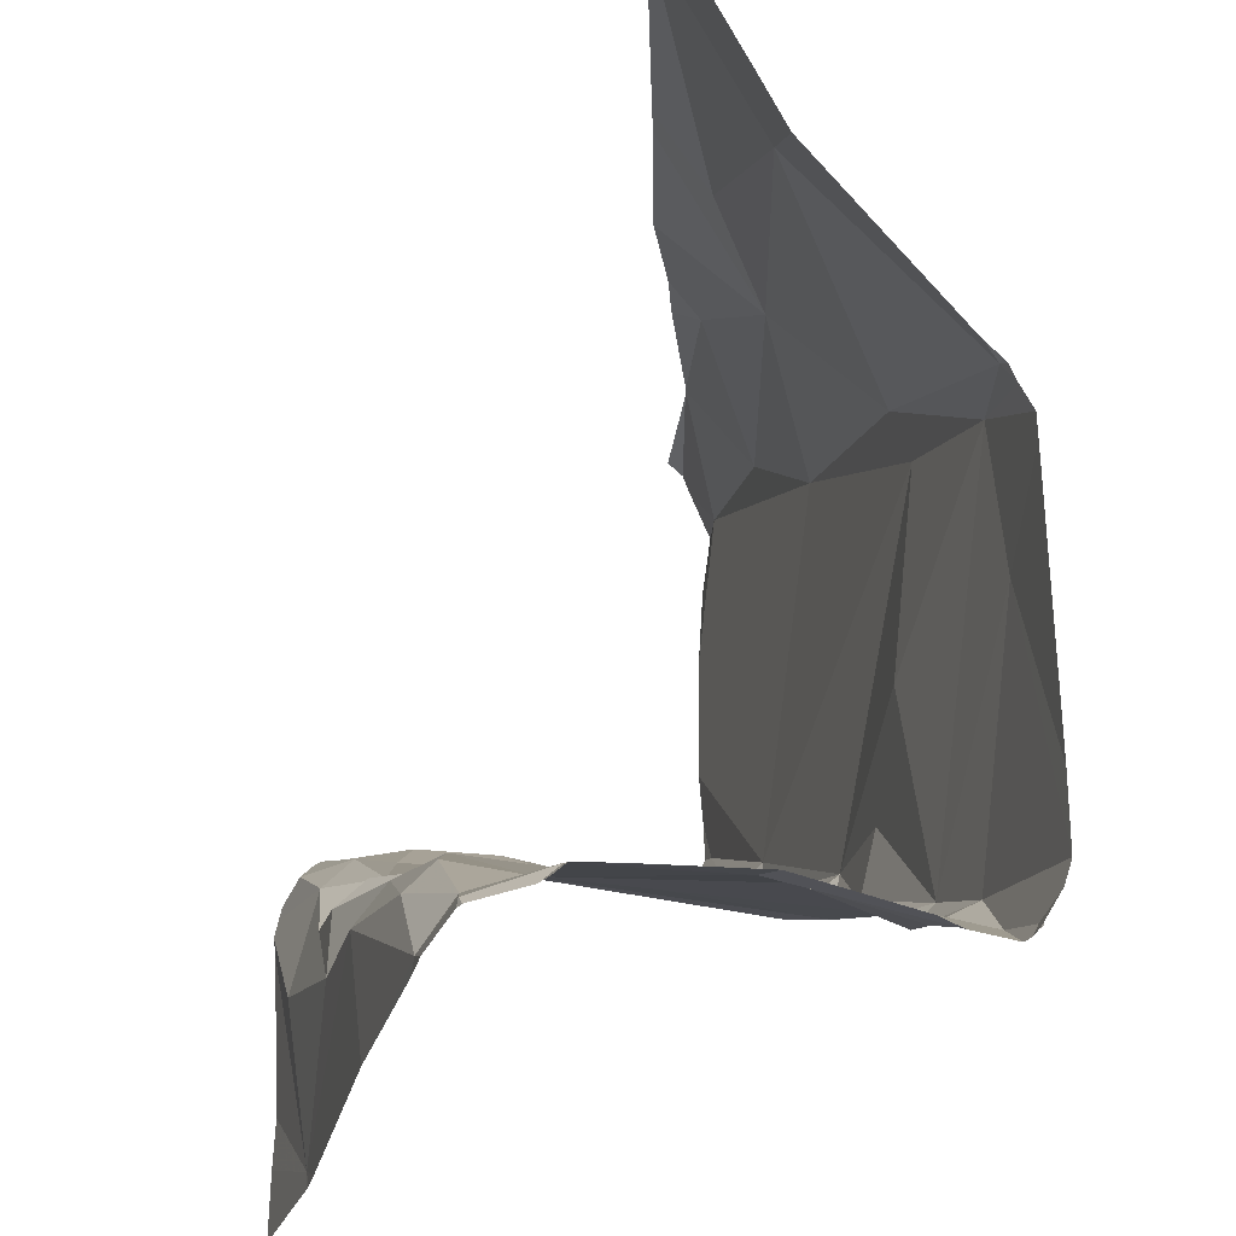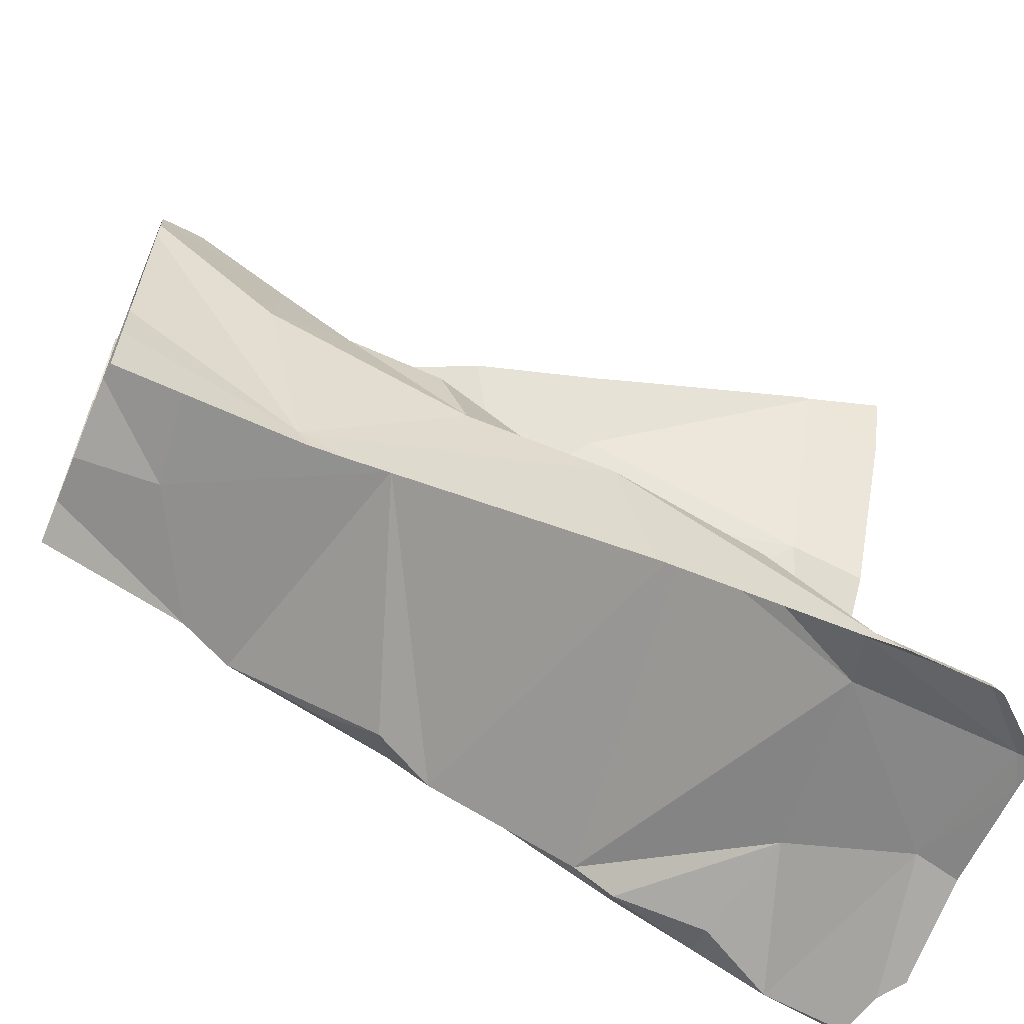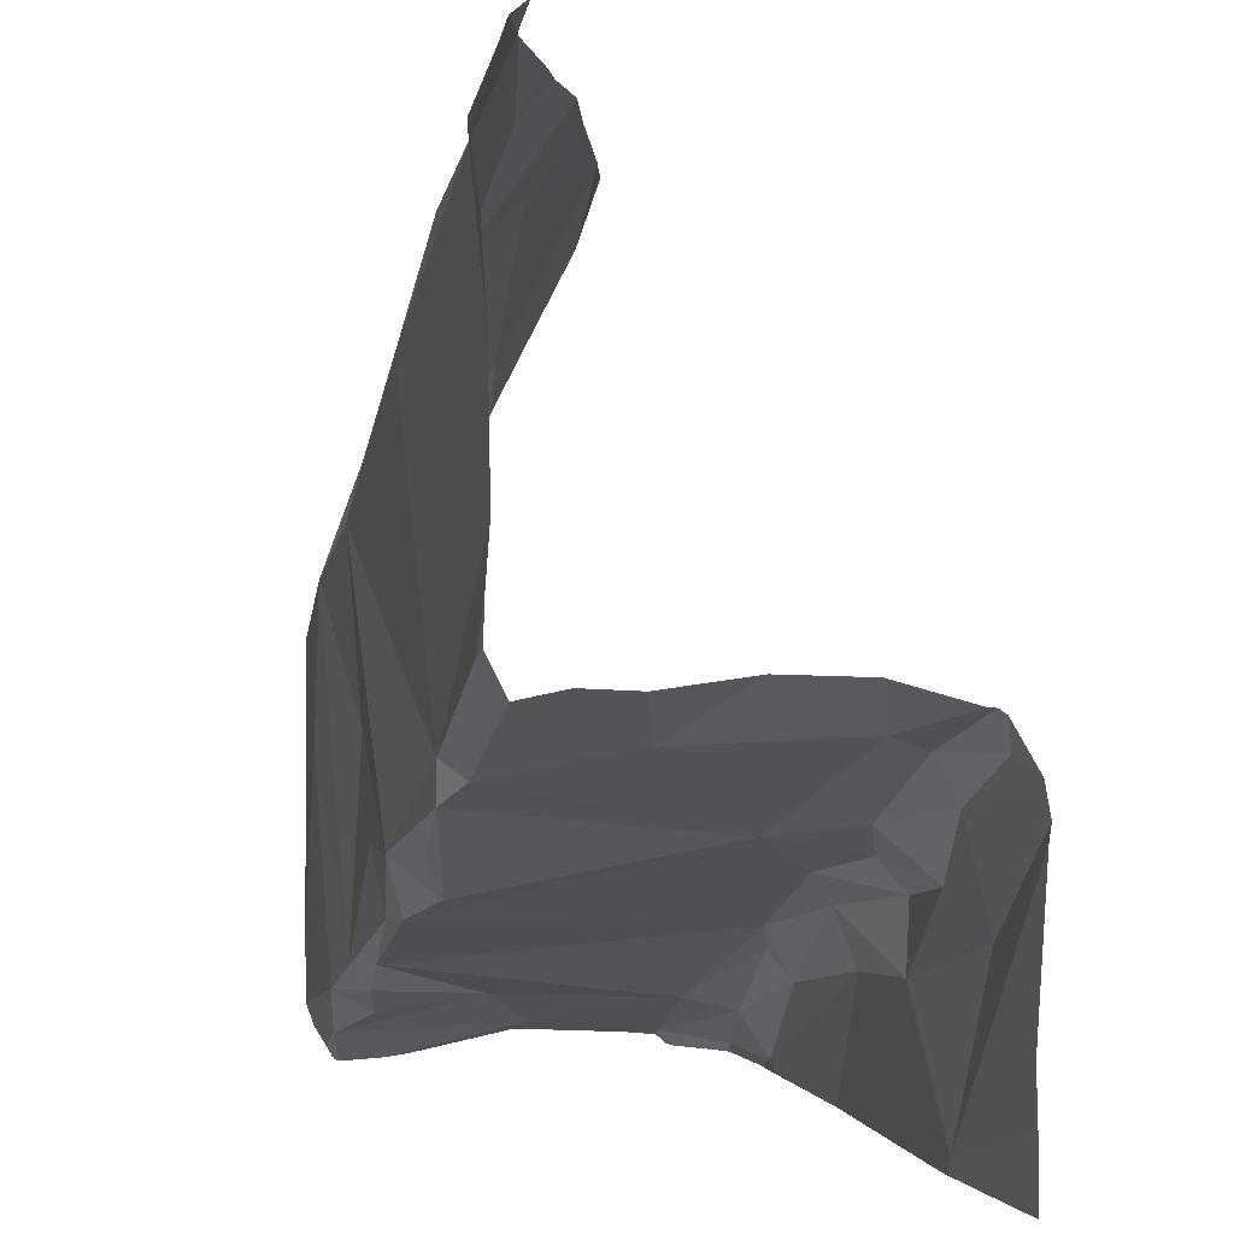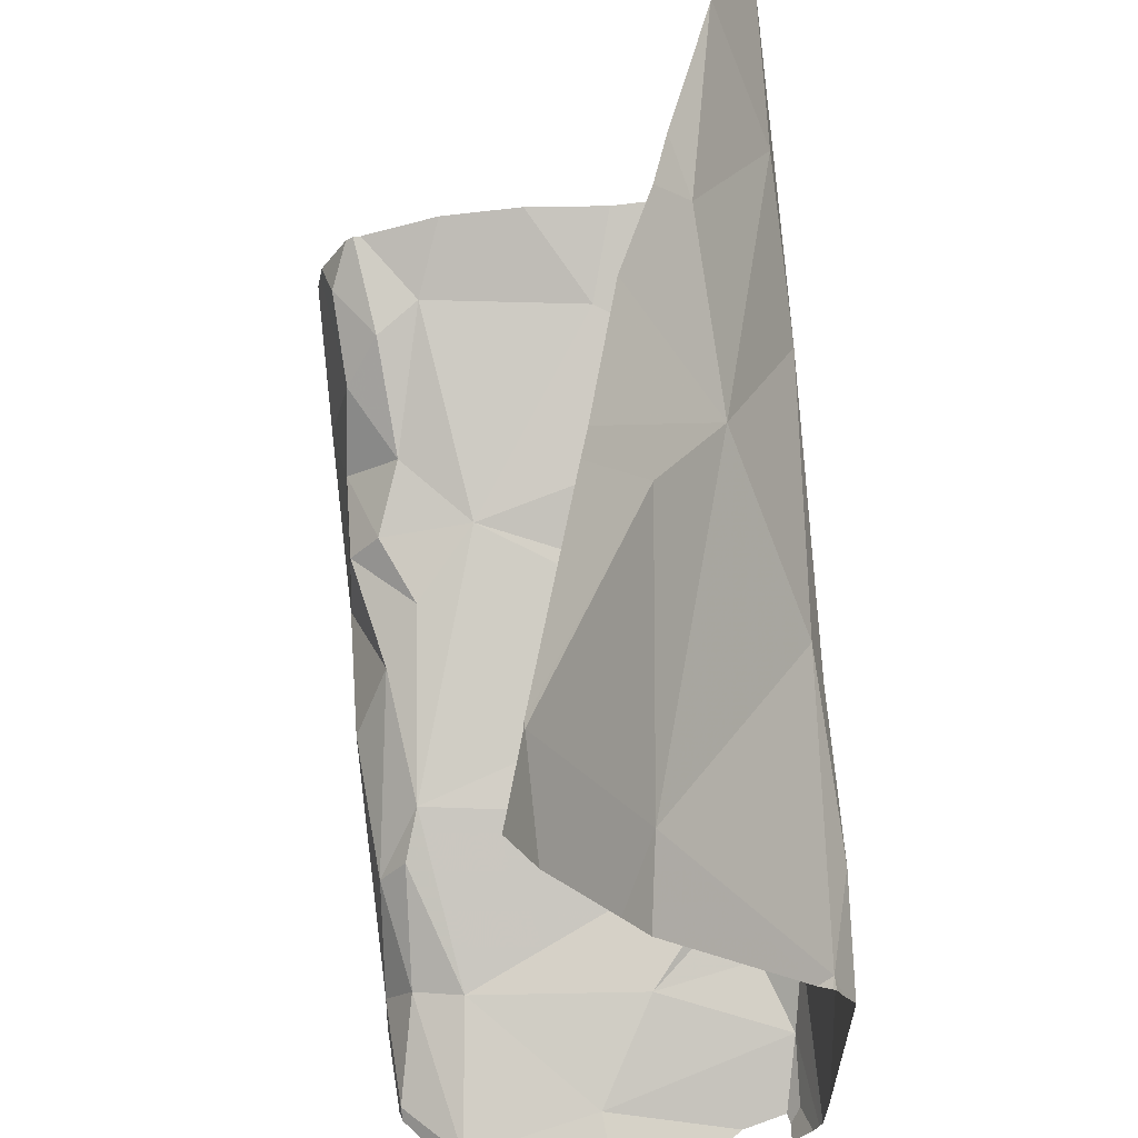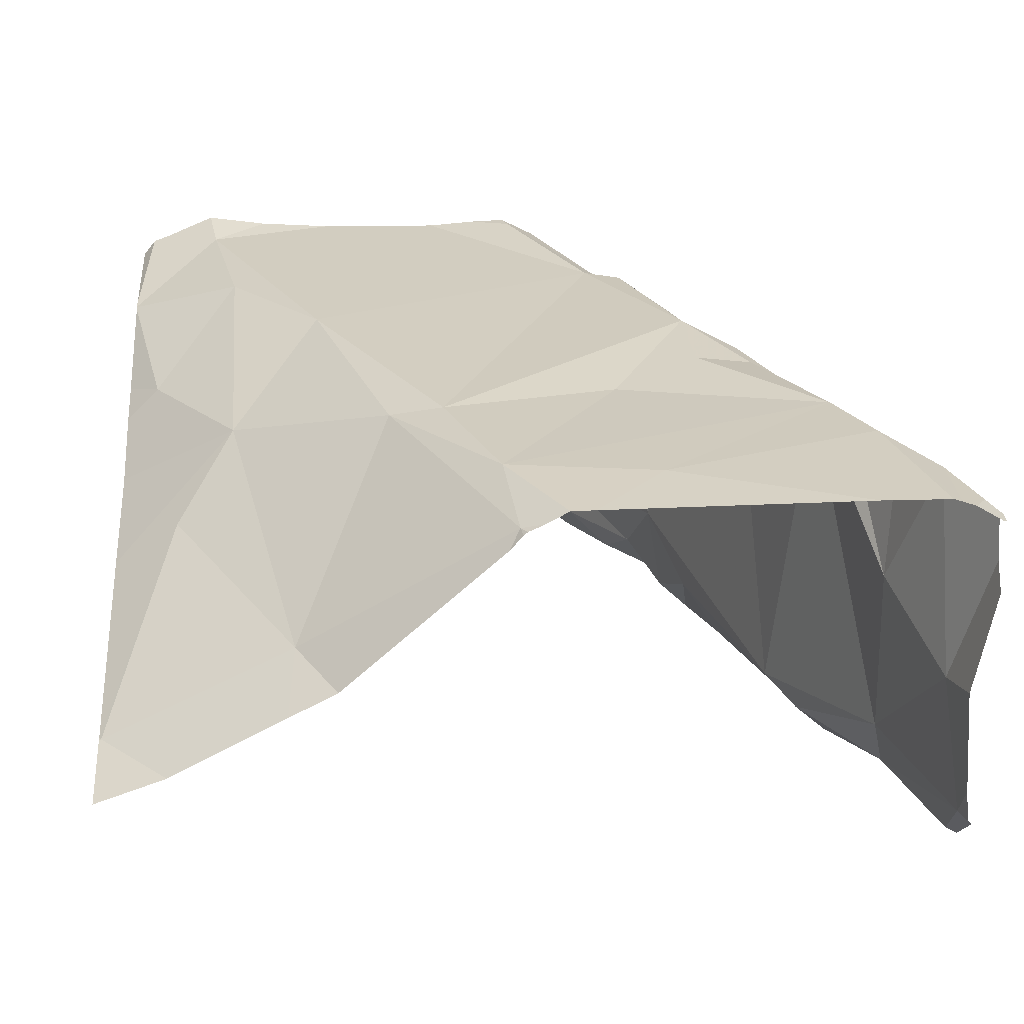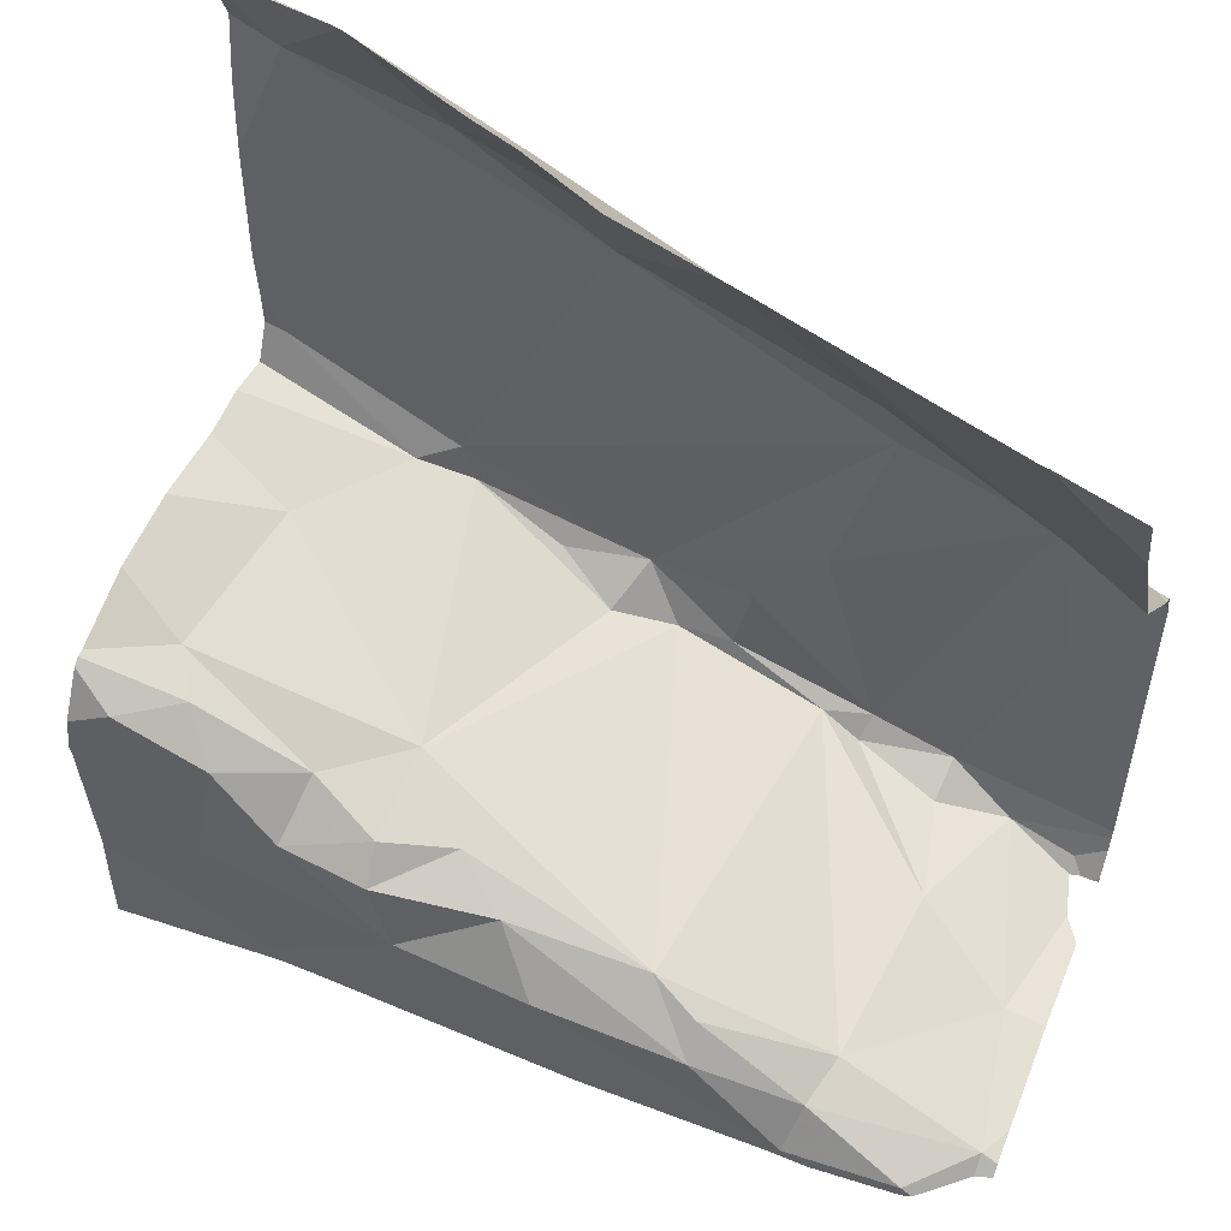
<metadata>
{"format":"obj","ext":"obj","renderer":"f3d","projection":"perspective","resolution":1024,"background":"white","views":[{"elev":-28.2,"azim":-105.2,"up":"+Y"},{"elev":-62.8,"azim":157.3,"up":"+Y"},{"elev":0.6,"azim":75.6,"up":"+Y"},{"elev":62.1,"azim":-96.2,"up":"+Y"},{"elev":24.9,"azim":-94.0,"up":"+Z"},{"elev":53.2,"azim":-158.1,"up":"+Y"}]}
</metadata>
<code>
v -105 247.9 483.6
v -105 247.9 483.4
v -106 248 483.6
v -105 247.9 483.3
v -105 247.8 483.2
v -105 248.2 483.6
v -105 248 483.6
v -105 248.3 483.6
v -105.2 248.4 483.6
v -105 247.9 483.6
v -105 247.8 483.2
v -105 248 483.6
v -105 248.1 483.6
v -105.9 247.5 483.6
v -105.9 247.5 483.6
v -105.6 247.8 483.6
v -105.6 247.7 483.6
v -105.7 247.6 483.6
v -105.4 247.7 483.6
v -105.2 247.8 483.6
v -105.4 247.7 483.6
v -105.4 248.4 483.5
v -105.2 248.3 483.6
v -105.5 248.3 483.5
v -105.5 247.7 483.2
v -105.7 247.6 483.2
v -105.6 247.6 483.2
v -105.8 247.6 483.5
v -105.9 247.5 483.4
v -105.8 247.6 483.6
v -105.7 248.1 483.6
v -105.4 248.2 483.6
v -105.9 248 483.6
v -105.9 247.8 483.6
v -105.8 247.5 483.6
v -105.3 247.8 483.3
v -105.9 248.2 483.4
v -105.6 248.3 483.5
v -105.1 248.3 483.6
v -105.7 247.5 483.2
v -105.2 247.8 483.6
v -105.4 247.7 483.6
v -105.4 247.7 483.3
v -105.2 247.8 483.6
v -105 247.9 483.6
v -105.6 247.6 483.6
v -105.5 247.7 483.6
v -105.7 247.6 483.6
v -105.5 247.7 483.6
v -105.7 248 483.6
v -106 247.5 483.2
v -105.2 248.4 483.6
v -105.8 247.5 483.3
v -105.8 247.5 483.2
v -105.7 247.6 483.2
v -105.3 248.4 483.5
v -105.8 247.5 483.2
v -105.9 247.5 483.2
v -105.9 248.4 483.3
v -105.1 247.8 483.2
v -105.2 247.8 483.2
v -105.2 247.8 483.2
v -105.1 247.8 483.5
v -105.5 247.6 483.2
v -105.3 247.6 483.2
v -105.3 247.7 483.2
v -105.2 247.7 483.2
v -105.1 247.7 483.2
v -105.2 247.5 483.2
v -105.3 247.7 483.2
v -105.1 247.9 483.3
v -105.4 248.4 483.5
v -105.2 248.4 483.6
v -105.9 248.4 483.3
v -105.9 247.5 483.6
v -105.1 247.8 483.2
v -105.9 247.5 483.2
v -106 247.5 483.2
v -105.2 247.5 483.2
v -106 247.5 483.6
v -105.9 247.5 483.2
v -105.2 247.5 483.2
v -105 248.3 483.6
v -105.2 247.5 483.2
v -106 247.5 483.6
v -105.8 247.5 483.2
v -105.5 247.5 483.2
v -106 247.5 483.6
v -106 248 483.6
v -106 247.9 483.6
v -106 248 483.6
v -106 248 483.6
v -106 247.5 483.6
v -106 247.5 483.6
v -106 247.5 483.6
v -106 247.9 483.6
v -106 247.9 483.6
v -105.6 248.4 483.4
v -106 247.5 483.6
v -106 247.6 483.6
v -105.5 248.4 483.5
v -106 247.5 483.2
v -106 248.2 483.4
v -106 247.5 483.3
v -106 247.5 483.4
v -106 247.5 483.2
v -106 248.3 483.3
v -106 248.2 483.4
v -105.6 248.4 483.4
v -105 248.3 483.6
v -105 248.3 483.6
v -105 248.4 483.6
v -105 248.4 483.6
v -105 248.3 483.6
v -105 248.3 483.6
v -105 247.9 483.6
v -105 247.9 483.6
v -105 247.9 483.2
v -105 247.9 483.2
v -105 247.6 483.2
v -105 247.5 483.2
v -105 247.9 483.5
v -105 247.8 483.2
v -105.9 248.4 483.3
v -105 247.9 483.2
v -105 247.8 483.2
v -106 247.5 483.6
v -106 247.5 483.6
v -106 247.5 483.2
v -106 247.5 483.2
v -106 247.5 483.5
v -106 247.5 483.5
v -105.1 247.5 483.2
v -105 247.5 483.2
v -105.2 248.4 483.6
v -105.9 248.4 483.3
v -106 248.4 483.3
v -105 248.4 483.6
v -105 248.4 483.6
f 113 39 114
f 14 15 93
f 17 16 18
f 20 19 21
f 23 22 24
f 26 25 27
f 29 28 15
f 93 30 95
f 24 31 32
f 22 23 9
f 96 33 97
f 15 35 30
f 36 20 21
f 28 35 15
f 73 112 135
f 38 37 24
f 18 16 33
f 39 32 13
f 32 39 23
f 9 39 73
f 13 41 12
f 41 42 20
f 27 25 43
f 44 20 36
f 12 45 7
f 44 41 20
f 18 46 47
f 95 34 100
f 44 45 41
f 42 19 20
f 48 18 30
f 48 46 18
f 29 15 75
f 75 14 80
f 17 42 16
f 46 48 28
f 48 35 28
f 47 49 42
f 42 17 47
f 30 35 48
f 21 49 36
f 33 34 18
f 50 16 42
f 49 47 46
f 30 18 34
f 49 21 42
f 21 19 42
f 18 47 17
f 134 121 133
f 129 102 130
f 33 3 90
f 50 33 16
f 37 31 24
f 32 23 24
f 37 3 31
f 32 50 41
f 91 37 103
f 31 50 32
f 42 41 50
f 33 50 31
f 3 33 31
f 104 29 105
f 54 53 51
f 55 54 26
f 57 54 58
f 111 83 6
f 53 46 28
f 51 58 54
f 58 51 78
f 57 58 77
f 37 59 107
f 110 83 115
f 133 121 82
f 38 59 37
f 24 22 72
f 138 112 139
f 29 51 53
f 80 94 85
f 61 60 62
f 63 44 36
f 64 26 57
f 66 65 67
f 68 67 65
f 27 36 49
f 69 65 64
f 36 70 62
f 66 67 70
f 36 43 70
f 27 55 26
f 54 57 26
f 64 25 26
f 53 54 55
f 68 65 69
f 65 66 25
f 46 53 27
f 46 27 49
f 64 65 25
f 62 70 67
f 67 61 62
f 36 27 43
f 36 71 63
f 69 64 87
f 55 27 53
f 66 70 43
f 43 25 66
f 71 36 62
f 71 62 60
f 87 57 40
f 137 107 136
f 61 67 68
f 5 68 11
f 76 60 61
f 136 59 124
f 135 112 138
f 74 38 109
f 53 28 29
f 38 24 98
f 132 105 131
f 63 71 4
f 131 105 88
f 83 39 6
f 112 39 113
f 109 38 98
f 39 83 8
f 129 51 102
f 45 44 10
f 118 60 119
f 127 99 128
f 124 59 74
f 85 94 99
f 1 63 122
f 11 69 123
f 74 59 38
f 119 76 125
f 76 61 5
f 8 83 110
f 89 3 92
f 90 3 89
f 82 69 79
f 2 63 4
f 91 3 37
f 92 3 91
f 4 71 118
f 98 24 101
f 93 15 30
f 94 14 93
f 1 44 63
f 79 69 84
f 95 30 34
f 96 34 33
f 40 57 86
f 10 44 1
f 97 33 90
f 11 68 69
f 85 99 127
f 101 24 72
f 100 34 96
f 73 39 112
f 102 51 106
f 5 61 68
f 103 37 108
f 104 51 29
f 7 45 116
f 84 69 87
f 105 29 88
f 106 51 104
f 12 41 45
f 87 64 57
f 107 59 136
f 108 37 107
f 6 39 13
f 13 32 41
f 72 22 56
f 86 57 77
f 114 39 8
f 115 83 111
f 77 58 81
f 56 22 52
f 116 45 117
f 117 45 10
f 118 71 60
f 81 58 78
f 119 60 76
f 120 69 121
f 78 51 129
f 80 14 94
f 121 69 82
f 122 63 2
f 52 22 9
f 9 23 39
f 123 69 120
f 88 29 75
f 125 76 126
f 75 15 14
f 126 76 5

</code>
